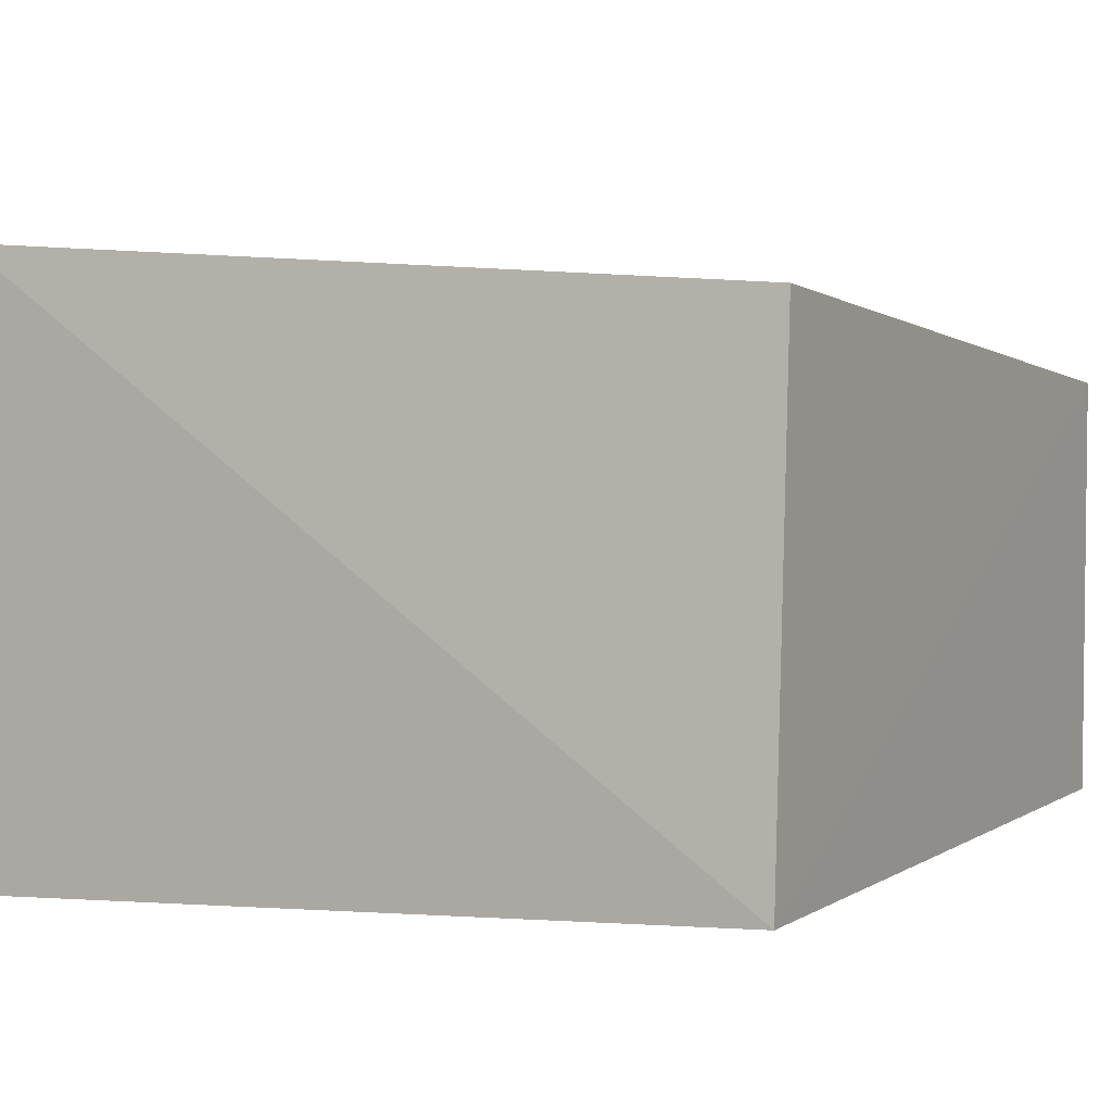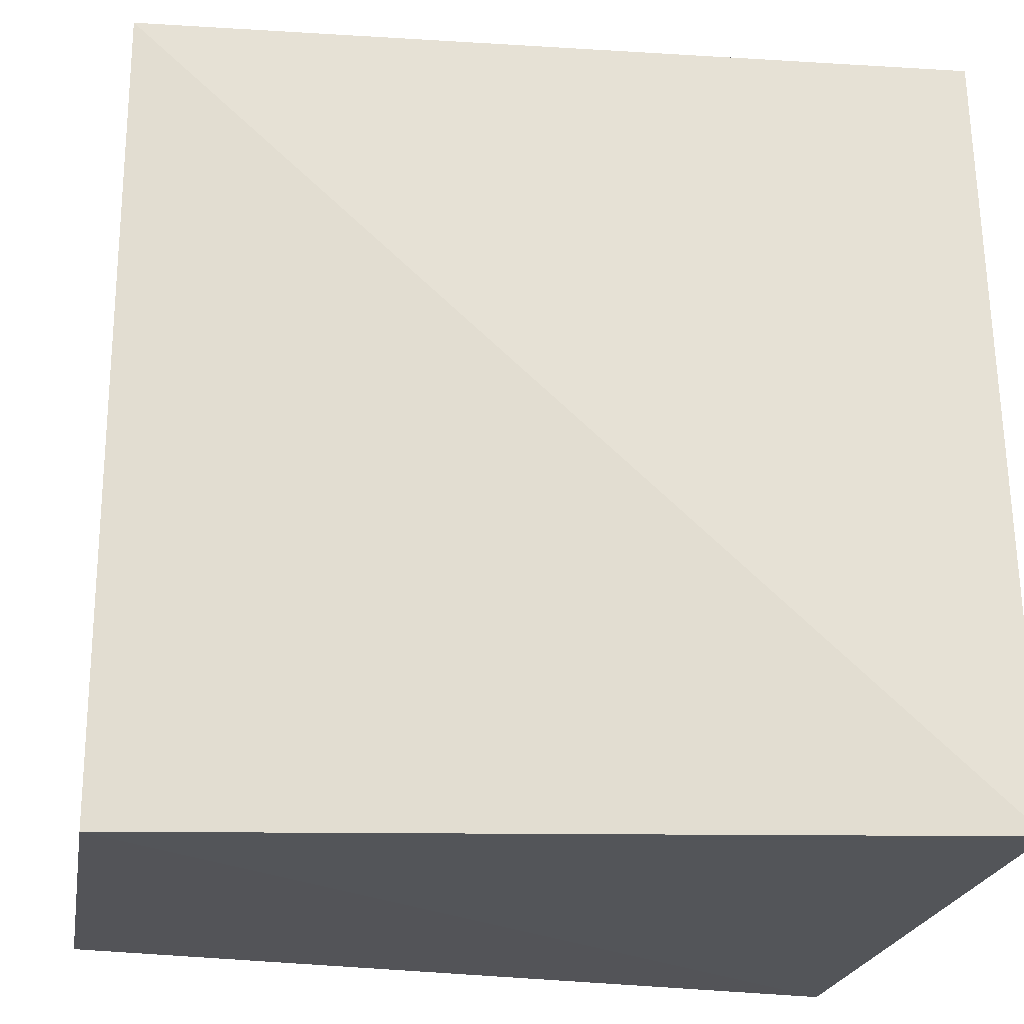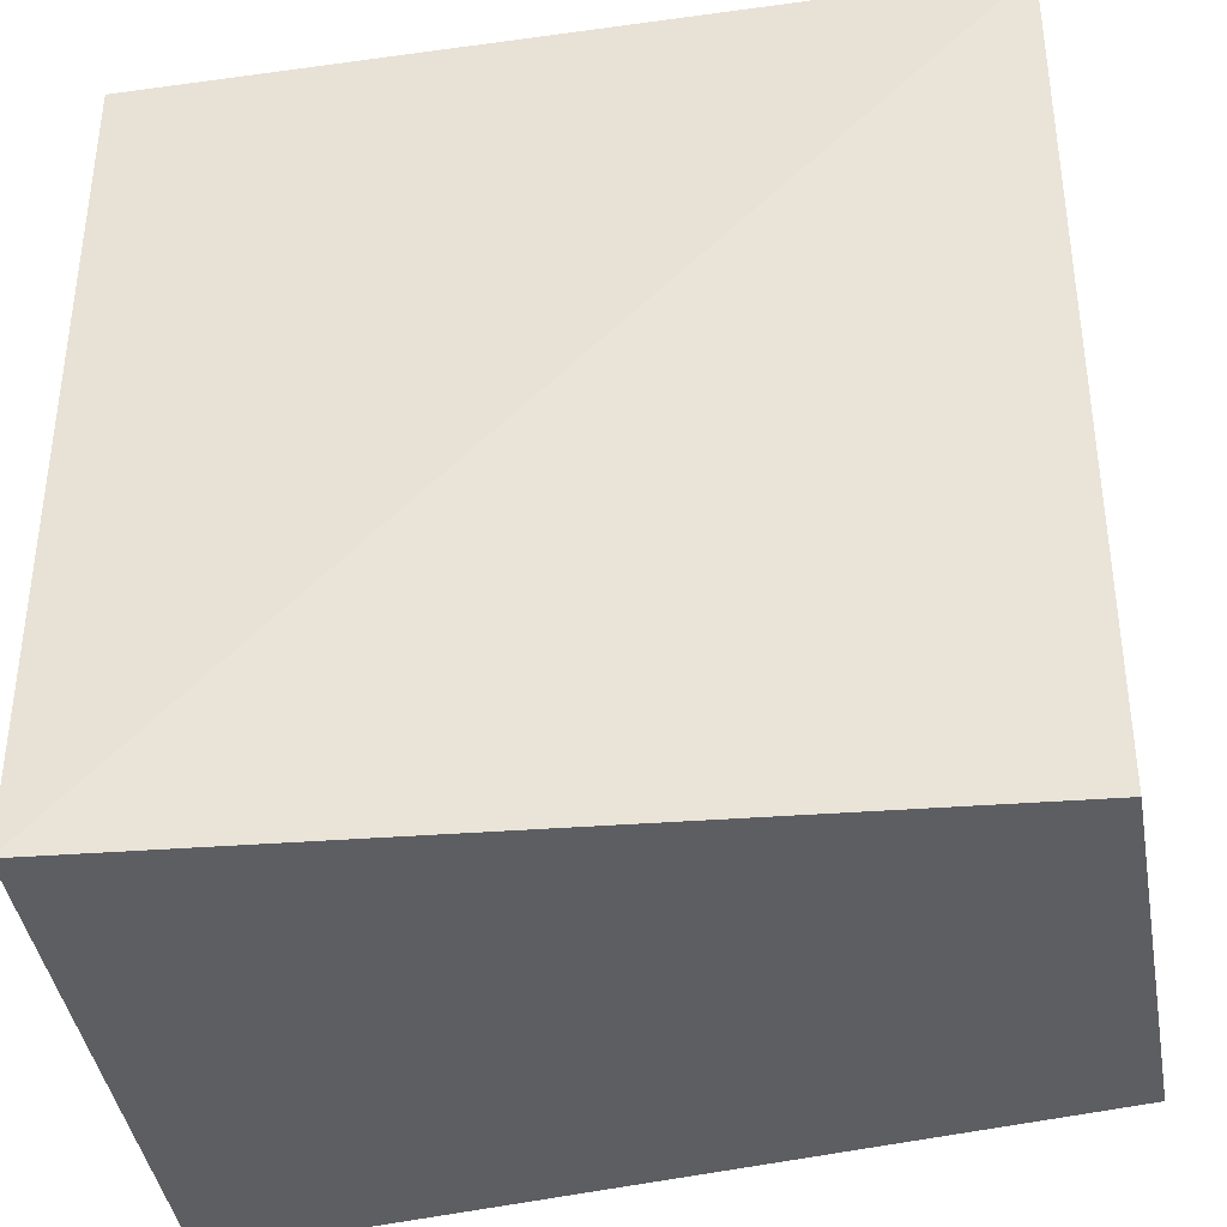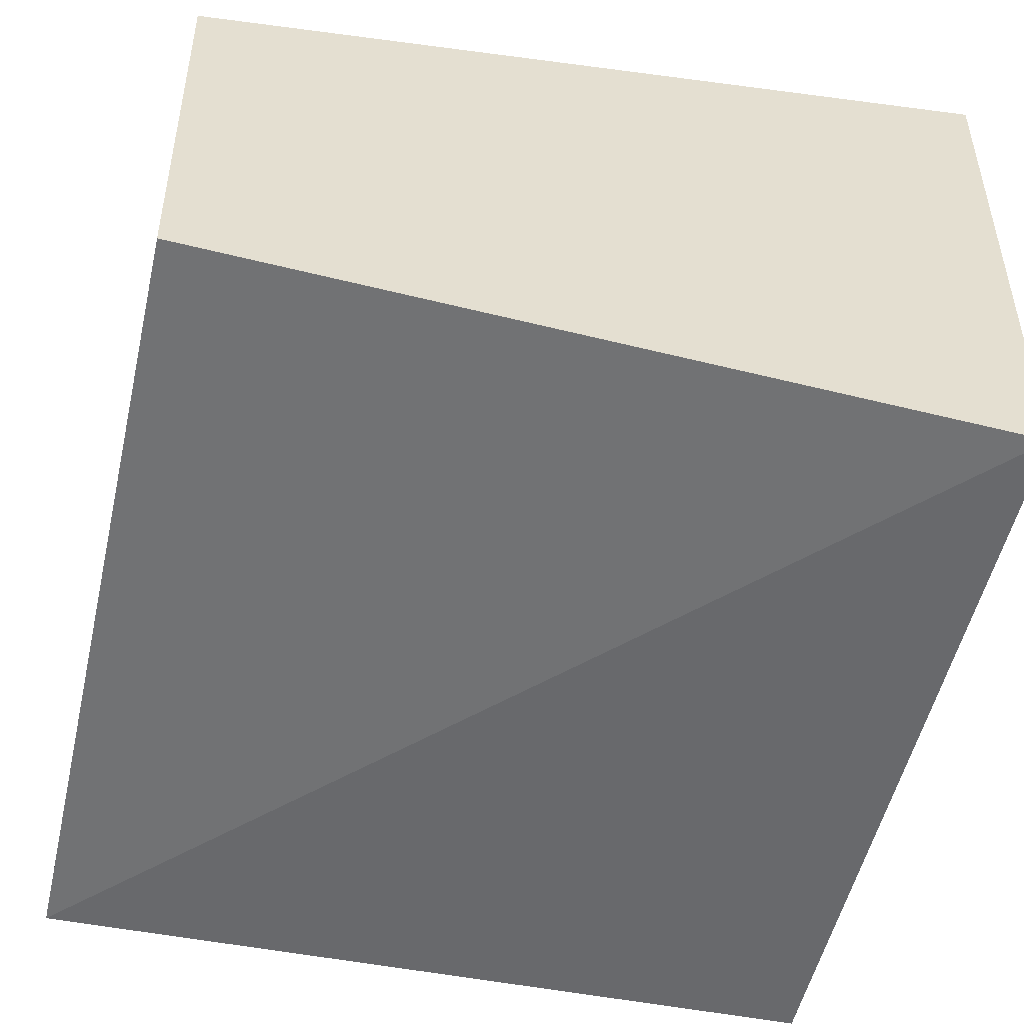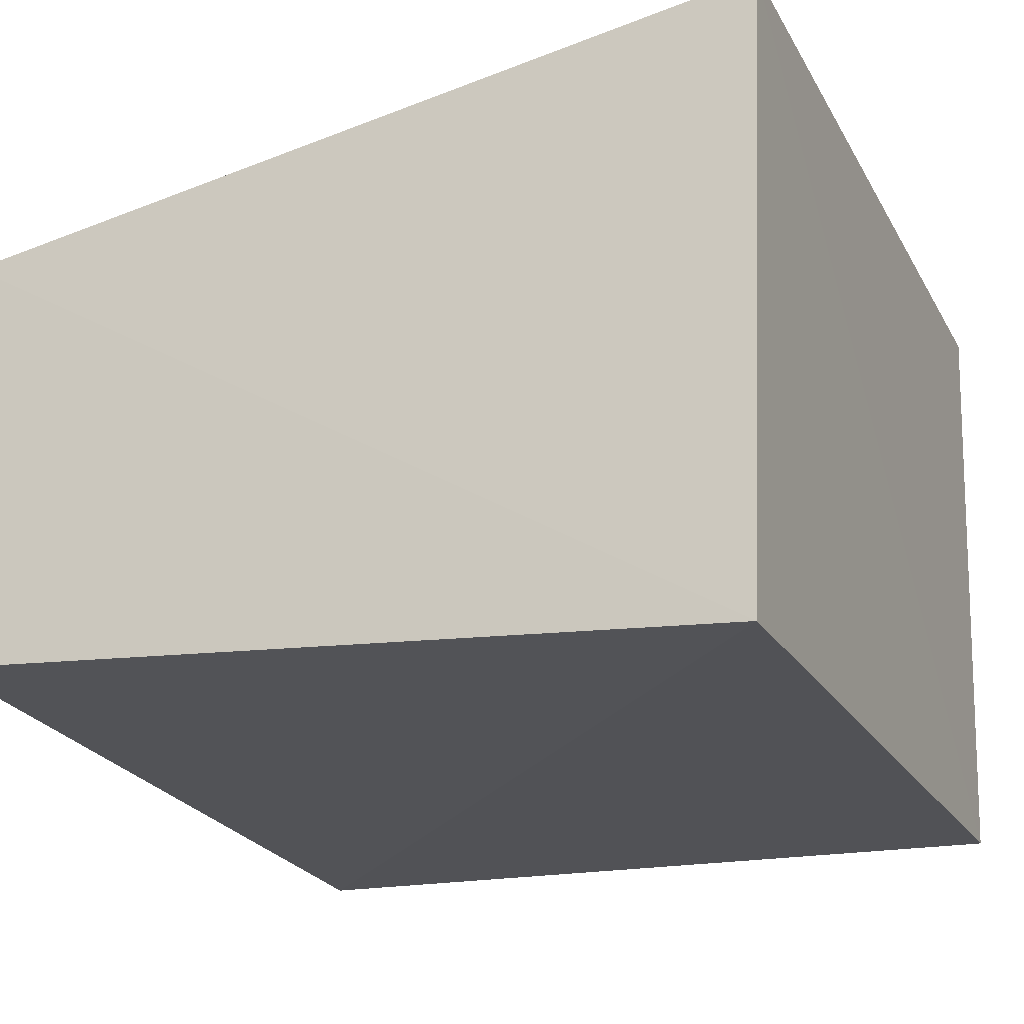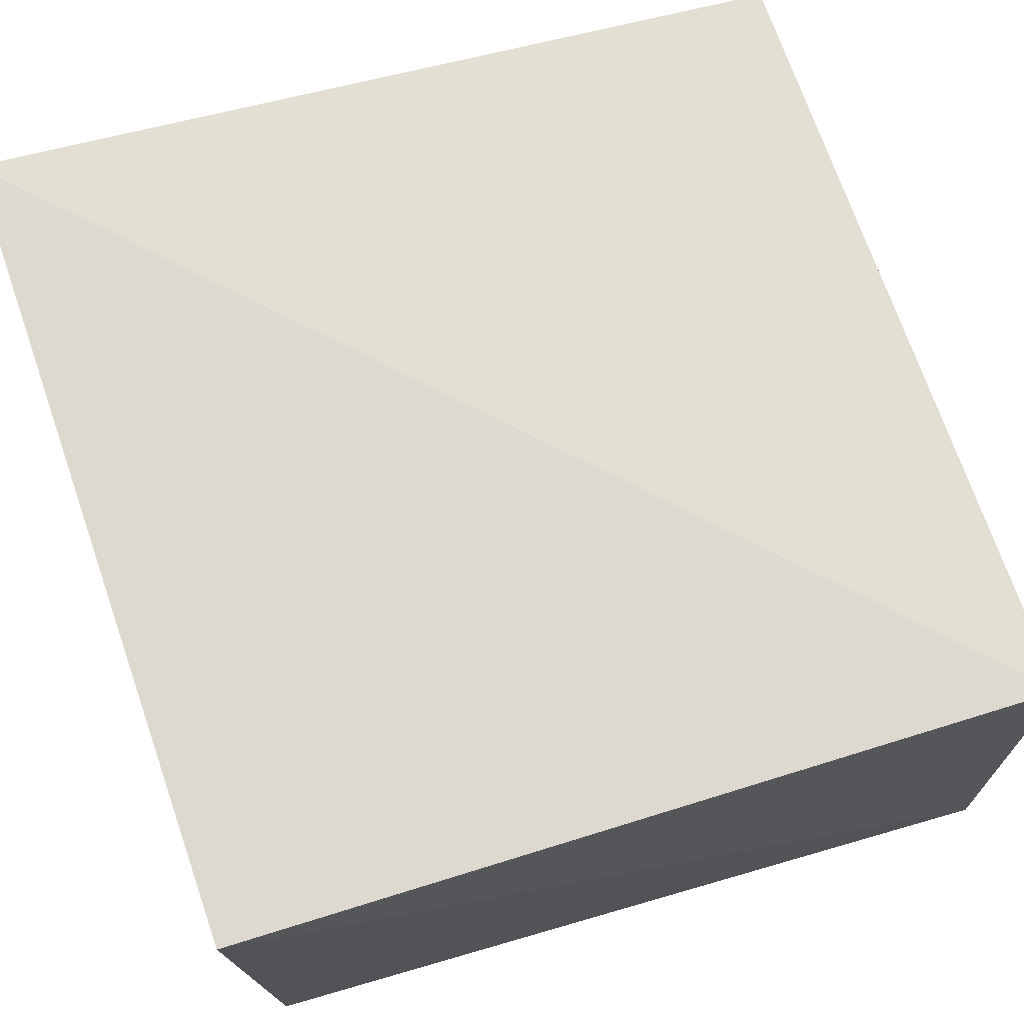
<metadata>
{"format":"obj","ext":"obj","renderer":"f3d","projection":"perspective","resolution":1024,"background":"white","views":[{"elev":-0.2,"azim":-152.2,"up":"+Z"},{"elev":-23.0,"azim":-10.7,"up":"+Y"},{"elev":-39.3,"azim":-170.8,"up":"+Y"},{"elev":-51.8,"azim":-12.7,"up":"+Z"},{"elev":-21.2,"azim":23.2,"up":"+Z"},{"elev":72.1,"azim":161.5,"up":"+Z"}]}
</metadata>
<code>
v 0.02651 0.07662 0.02885
v 0.02683 0.04189 0.02998
v 0.02594 0.04141 0.003099
v -0.009047 0.07764 0.003715
v -0.009332 0.07691 0.02543
v 0.02595 0.07602 0.002657
v -0.009263 0.04179 0.02421
v -0.008927 0.04159 0.005732
f 5 2 1
f 5 1 4
f 6 3 4
f 6 4 1
f 6 1 2
f 6 2 3
f 7 3 2
f 7 2 5
f 7 5 4
f 8 7 4
f 8 4 3
f 8 3 7

</code>
